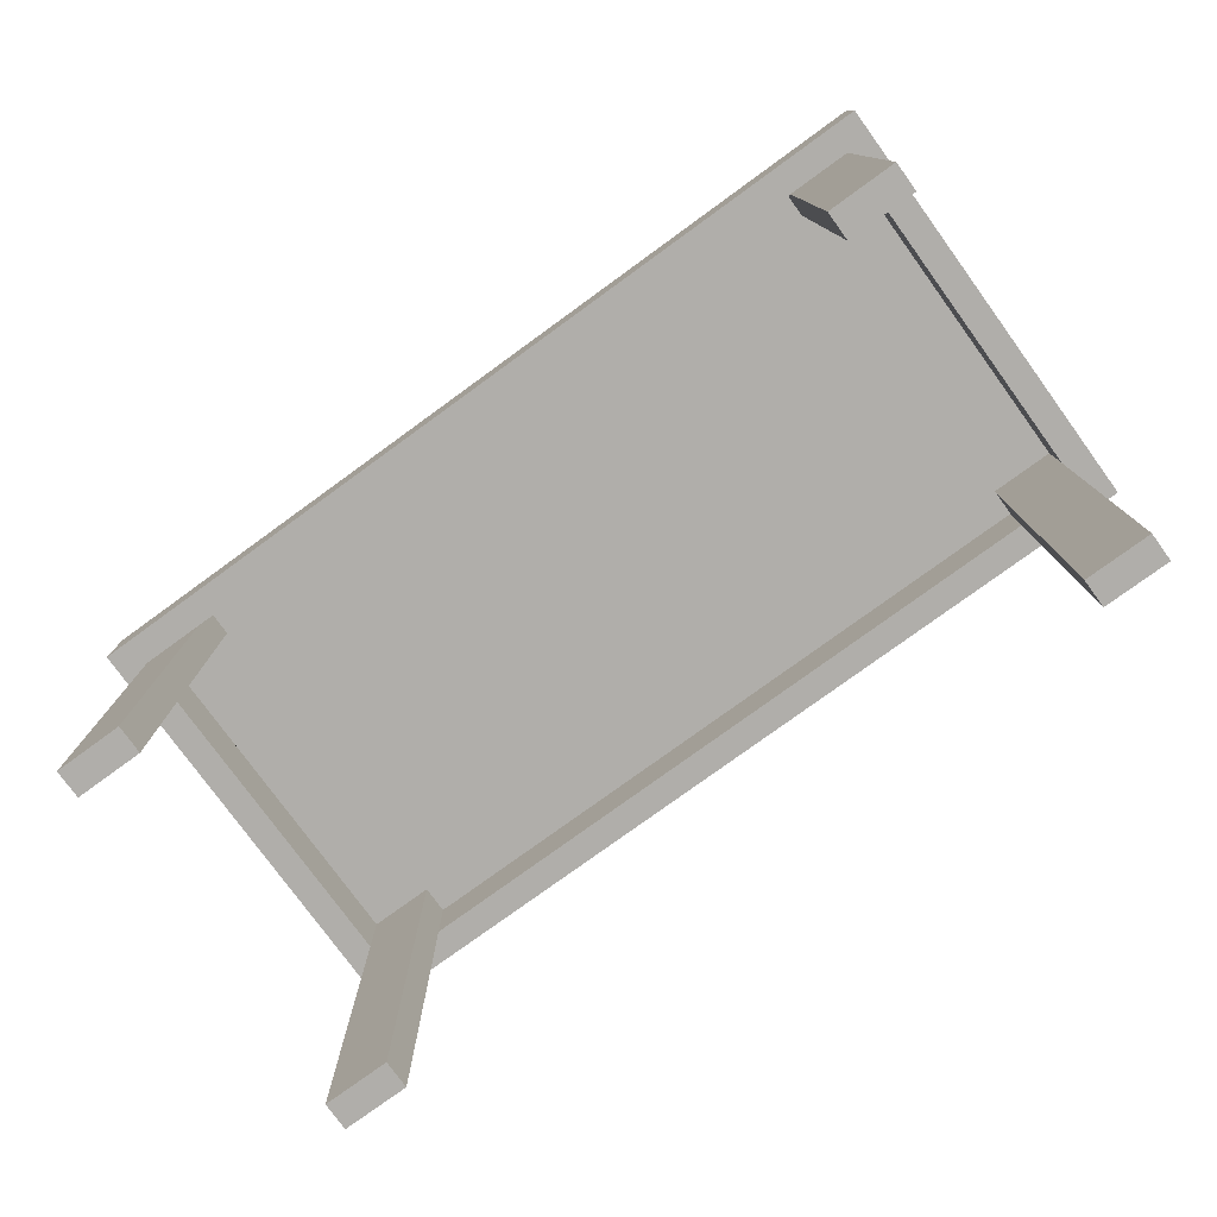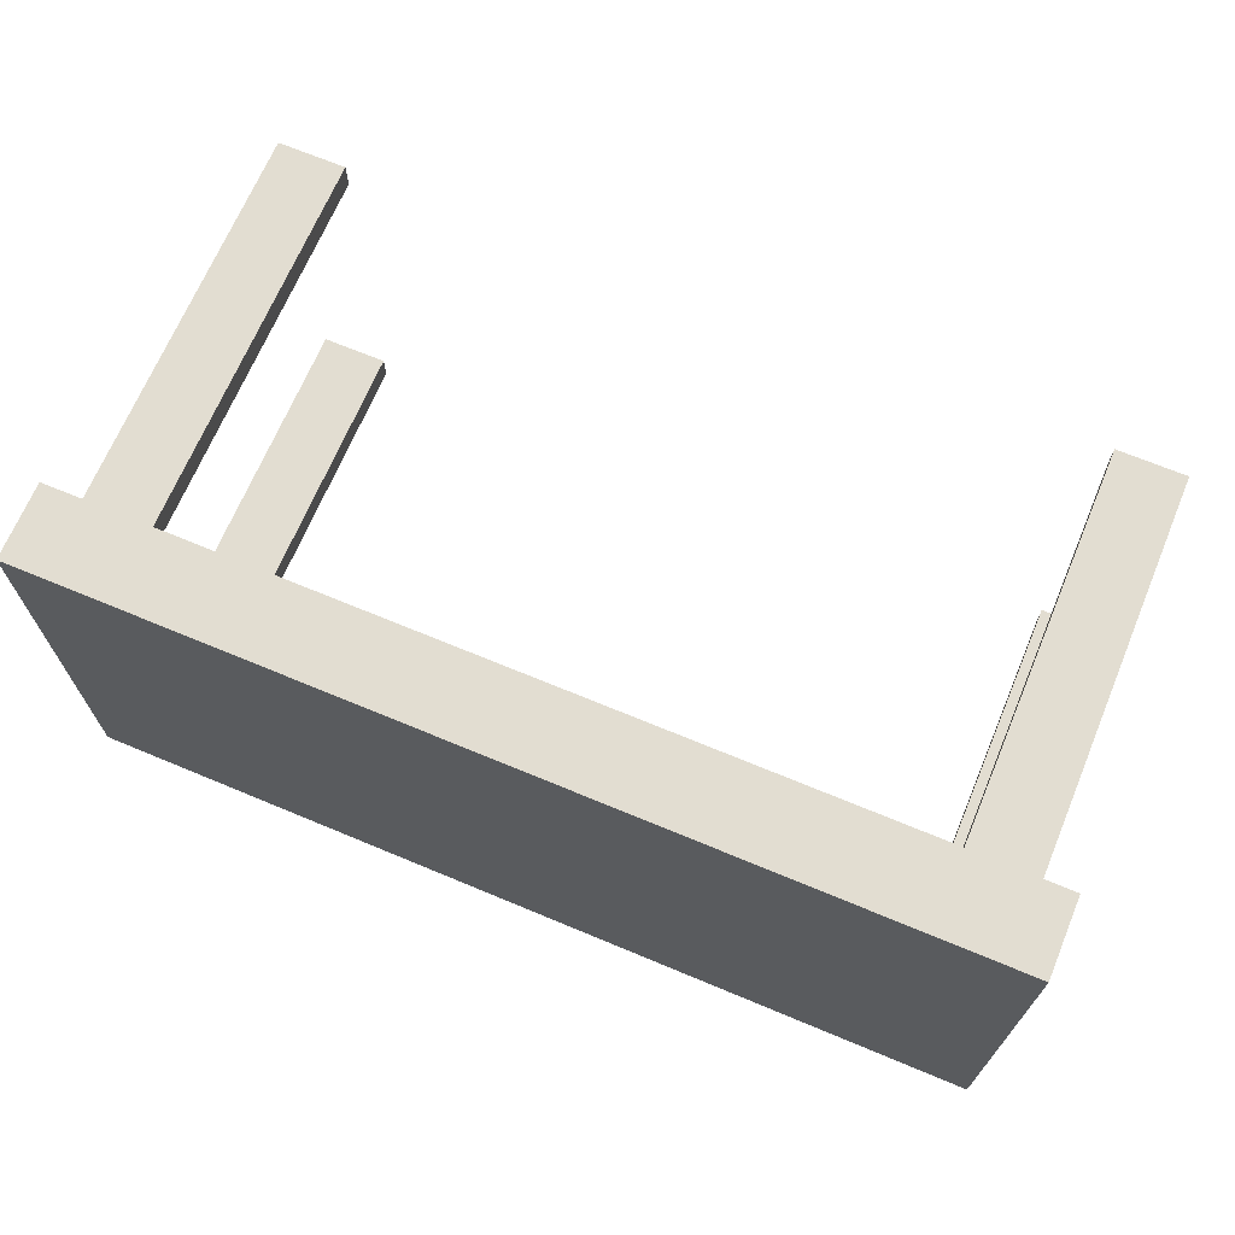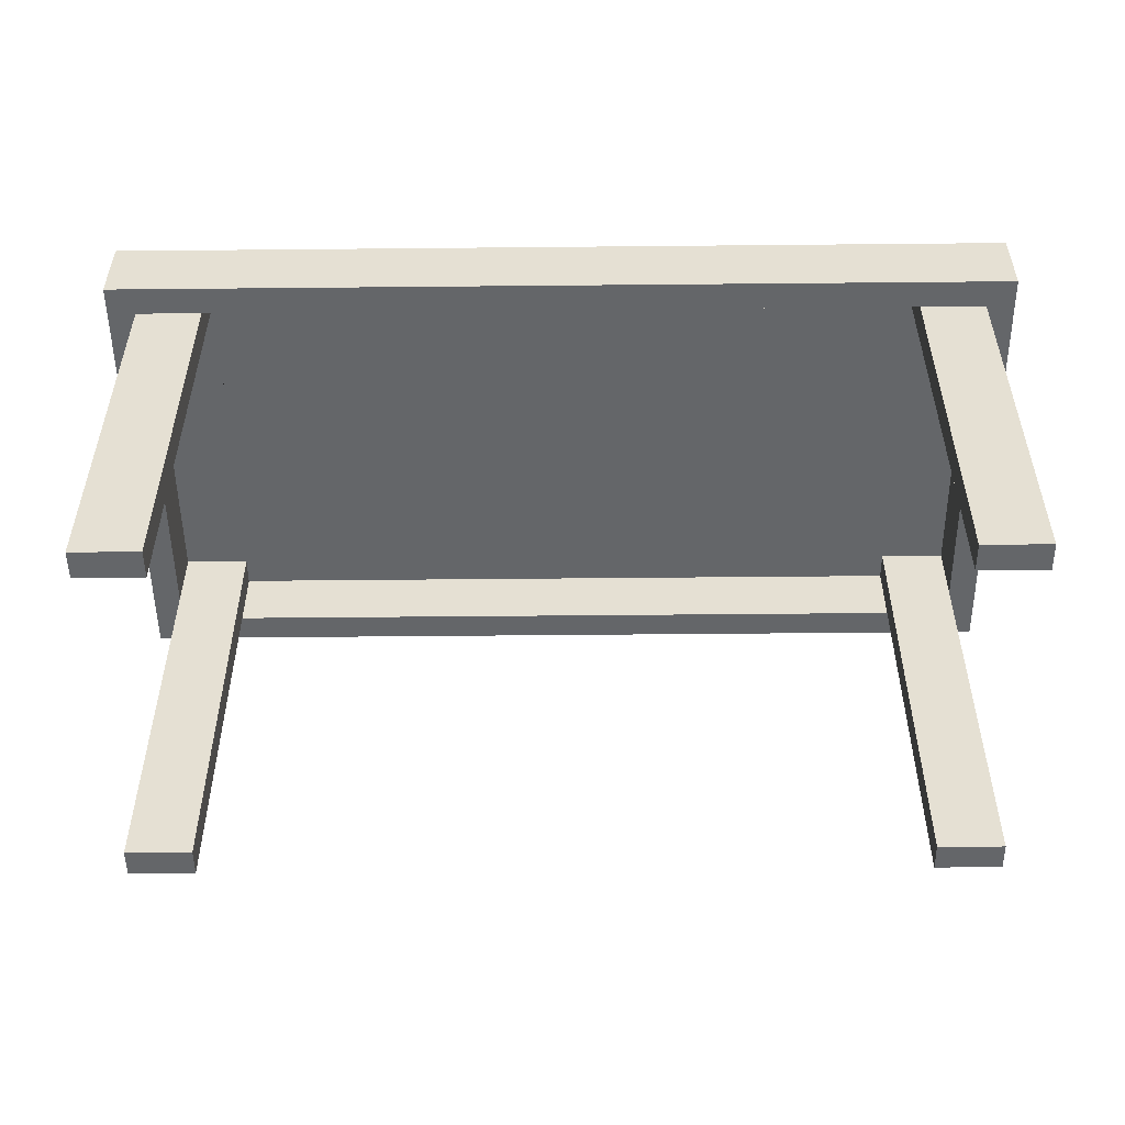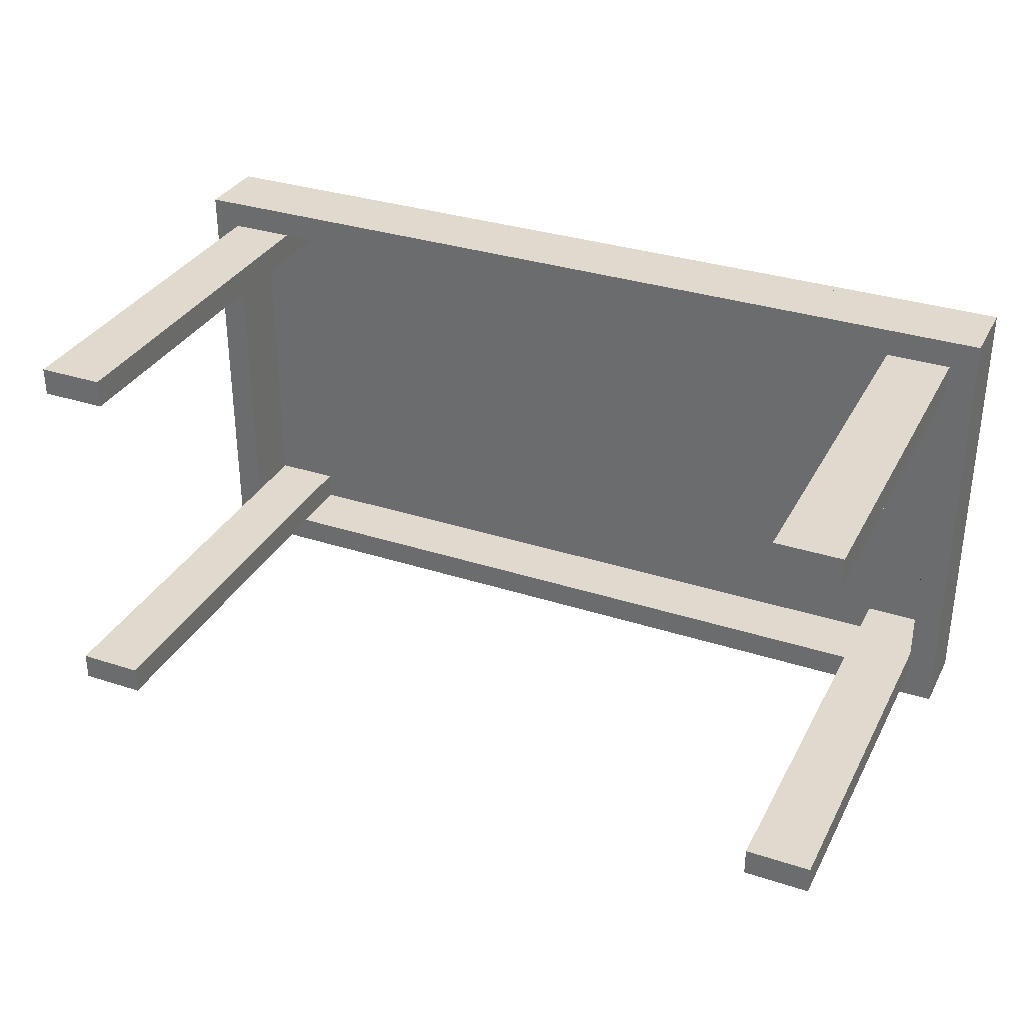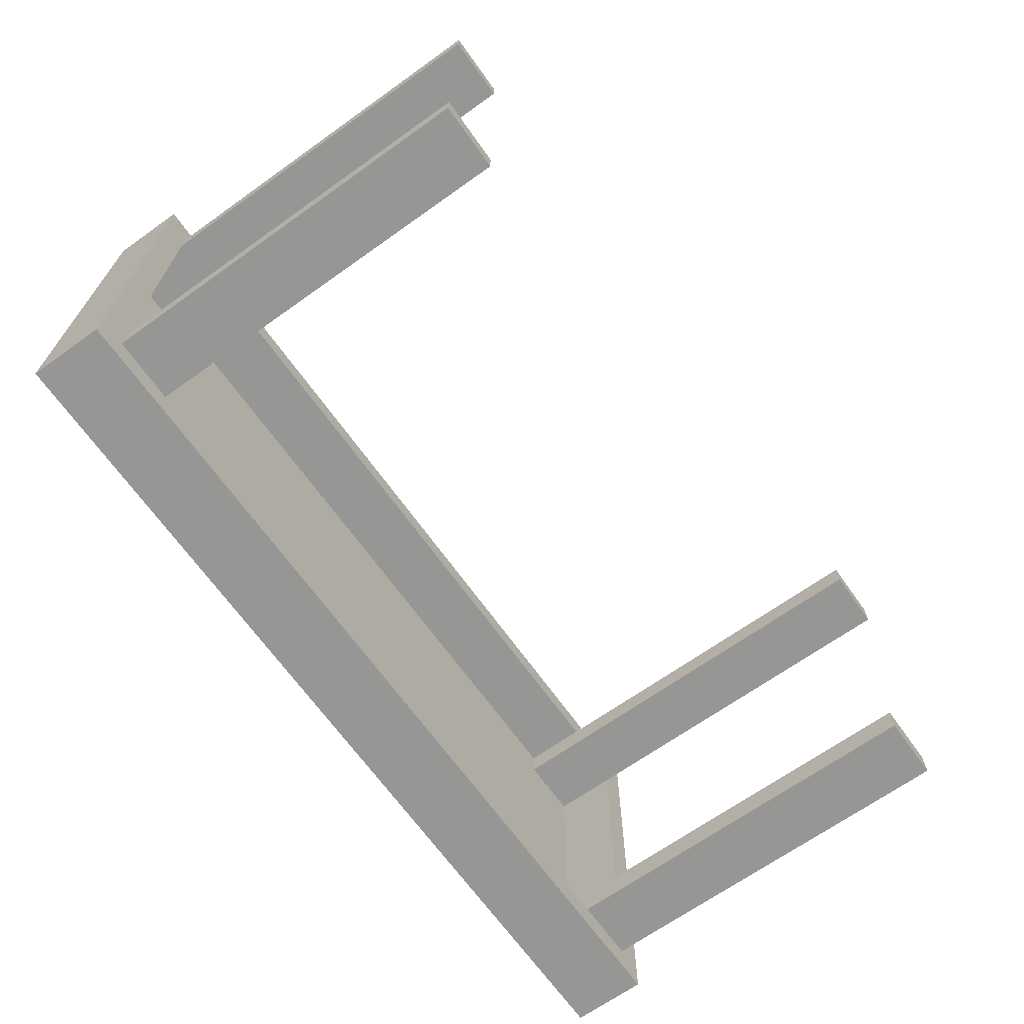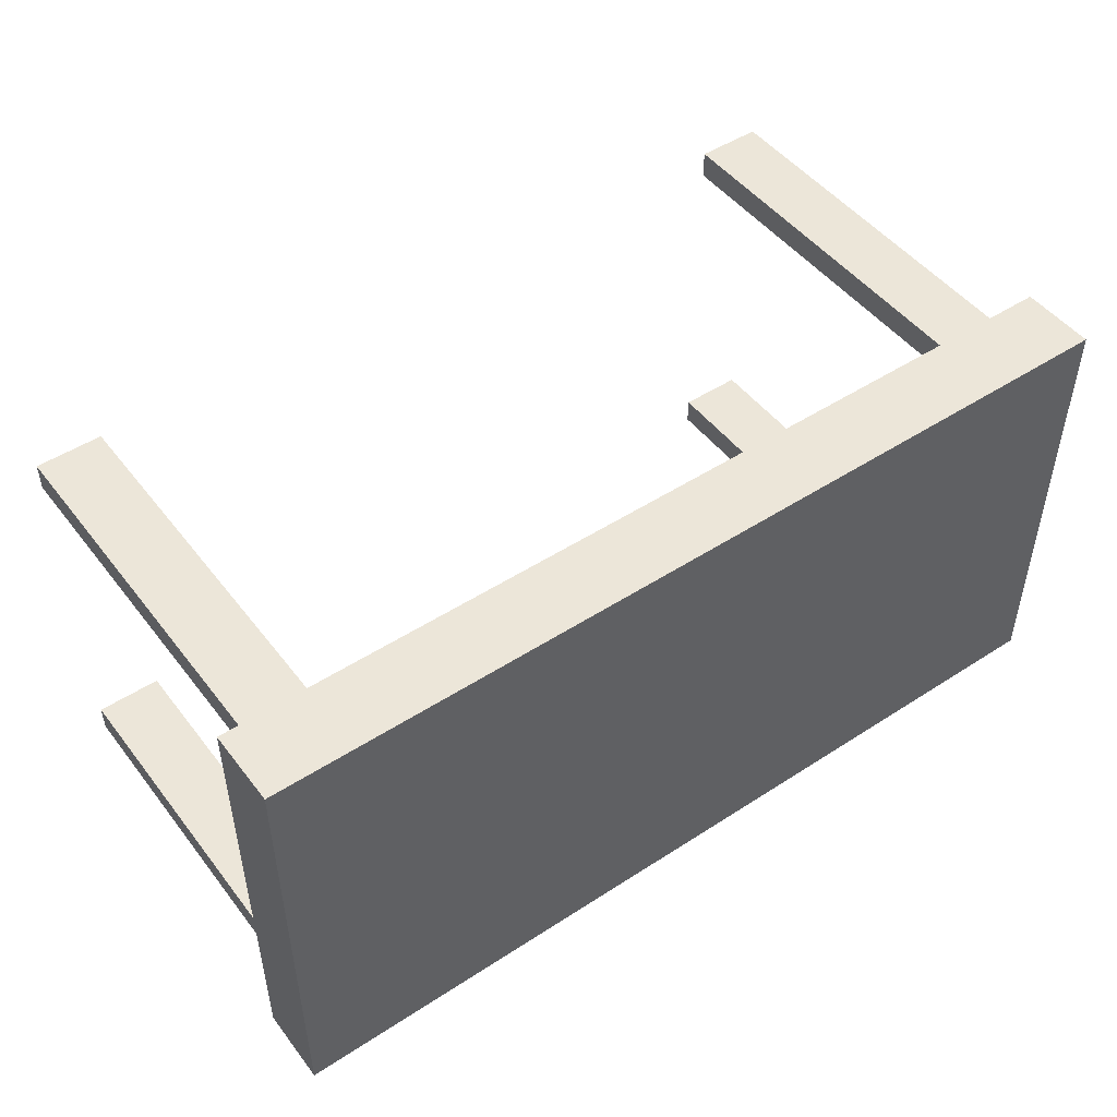
<metadata>
{"format":"obj","ext":"obj","renderer":"f3d","projection":"perspective","resolution":1024,"background":"white","views":[{"elev":-77.9,"azim":-144.0,"up":"+Y"},{"elev":68.5,"azim":-157.3,"up":"+Z"},{"elev":-51.7,"azim":0.6,"up":"+Y"},{"elev":32.8,"azim":24.2,"up":"+Z"},{"elev":-67.7,"azim":-54.5,"up":"+Z"},{"elev":48.6,"azim":144.1,"up":"+Z"}]}
</metadata>
<code>
v 0.3221 -0.2871 -0.1526
v 0.3221 0.06039 -0.178
v 0.3221 -0.2871 -0.178
v 0.3221 0.1197 -0.1526
v 0.3814 -0.2871 -0.178
v 0.3221 0.1197 -0.178
v 0.3814 0.06039 -0.1526
v 0.3814 0.06039 -0.178
v 0.3814 -0.2871 -0.1526
v 0.3814 0.1197 -0.178
v -0.3221 0.1197 0.178
v -0.3221 0.06039 -0.178
v 0.3814 0.1197 -0.1526
v -0.4068 0.06039 -0.2034
v -0.4068 0.1197 -0.2034
v 0.3221 0.1197 0.1526
v -0.3221 0.1197 -0.178
v 0.3814 0.06039 0.1526
v 0.4068 0.06039 -0.2034
v 0.4068 0.1197 -0.178
v 0.3814 0.1197 0.178
v 0.3221 0.1197 0.178
v -0.3221 0.1197 0.1526
v -0.3221 0.1197 -0.1526
v -0.3814 0.1197 -0.178
v -0.3814 0.06039 -0.178
v 0.3814 0.1197 0.1526
v 0.4068 0.06039 -0.178
v 0.4068 0.1197 0.178
v 0.4068 0.1197 -0.2034
v 0.3221 0.06039 0.178
v -0.4068 0.1197 0.2034
v -0.3814 0.1197 0.178
v -0.3221 -0.2871 0.1526
v -0.3221 -0.2871 -0.178
v -0.3814 0.1197 -0.1526
v -0.4068 0.06039 -0.178
v 0.3814 0.06039 0.178
v 0.4068 0.1282 0.2034
v 0.4068 0.06039 0.178
v -0.4068 0.1282 -0.2034
v -0.4068 0.1197 -0.178
v 0.3221 -0.2871 0.178
v -0.3221 0.06039 0.178
v -0.3814 0.1197 0.1526
v -0.3814 0.06039 0.178
v -0.3221 -0.2871 0.178
v -0.3814 0.06039 0.1526
v -0.3221 -0.2871 -0.1526
v -0.3814 0.06039 -0.1526
v -0.3814 -0.2871 -0.178
v -0.4068 0.06039 0.178
v 0.3814 -0.2871 0.1526
v 0.4068 0.1197 0.2034
v 0.4068 0.1282 -0.2034
v 0.3221 -0.2871 0.1526
v -0.4068 0.06039 0.2034
v -0.4068 0.1197 0.178
v -0.3814 -0.2871 0.178
v -0.3814 -0.2871 0.1526
v -0.3814 -0.2871 -0.1526
v 0.3814 -0.2871 0.178
v 0.4068 0.06039 0.2034
v -0.4068 0.1282 0.2034
g mesh1_mesh1-geometry
f 1 2 3
f 4 2 1
f 2 5 3
f 5 1 3
f 2 4 6
f 1 7 4
f 5 2 8
f 1 5 9
f 10 4 6
f 4 11 6
f 2 10 6
f 6 10 2
f 6 12 2
f 2 12 6
f 7 1 9
f 4 7 13
f 14 8 2
f 2 8 14
f 10 2 8
f 8 2 10
f 8 9 5
f 4 10 13
f 10 15 6
f 6 15 10
f 16 11 4
f 6 11 17
f 12 6 17
f 17 6 12
f 14 2 12
f 12 2 14
f 9 8 7
f 18 13 7
f 7 13 18
f 13 8 7
f 7 8 13
f 13 16 4
f 19 8 14
f 14 8 19
f 8 20 10
f 10 20 8
f 8 13 10
f 10 13 8
f 21 10 13
f 13 10 21
f 20 15 10
f 10 15 20
f 6 15 17
f 17 15 6
f 11 16 22
f 17 11 23
f 24 12 17
f 12 25 17
f 14 12 26
f 26 12 14
f 8 18 7
f 7 18 8
f 13 18 27
f 27 18 13
f 16 13 27
f 8 19 28
f 28 19 8
f 15 19 14
f 14 19 15
f 20 8 28
f 28 8 20
f 10 29 20
f 20 29 10
f 29 10 21
f 21 10 29
f 21 13 27
f 27 13 21
f 15 20 30
f 30 20 15
f 17 15 25
f 25 15 17
f 27 22 16
f 22 16 31
f 31 11 22
f 22 11 31
f 22 32 11
f 11 32 22
f 33 23 11
f 11 34 23
f 17 23 24
f 12 24 35
f 36 17 24
f 25 12 26
f 17 36 25
f 35 26 12
f 14 26 37
f 37 26 14
f 8 38 18
f 18 38 8
f 18 16 27
f 21 18 27
f 19 20 28
f 28 20 19
f 28 38 8
f 8 38 28
f 19 15 30
f 30 15 19
f 37 15 14
f 14 15 37
f 29 28 20
f 20 28 29
f 20 39 29
f 40 21 29
f 29 21 40
f 29 32 21
f 21 32 29
f 22 27 21
f 30 39 20
f 20 19 30
f 30 19 20
f 41 30 15
f 25 15 42
f 42 15 25
f 16 43 31
f 31 21 22
f 11 31 44
f 44 31 11
f 21 32 22
f 22 32 21
f 11 32 33
f 33 32 11
f 23 33 45
f 46 11 33
f 34 11 47
f 34 48 23
f 45 24 23
f 35 24 49
f 50 24 36
f 24 45 36
f 26 42 25
f 25 42 26
f 36 26 25
f 25 26 36
f 42 36 25
f 25 36 42
f 26 35 51
f 26 52 37
f 37 52 26
f 42 26 37
f 37 26 42
f 18 21 38
f 38 53 18
f 53 16 18
f 38 28 40
f 40 28 38
f 15 37 42
f 42 37 15
f 28 29 40
f 40 29 28
f 29 39 54
f 21 40 38
f 38 40 21
f 54 40 29
f 29 40 54
f 32 29 54
f 54 29 32
f 39 30 55
f 30 41 55
f 42 41 15
f 43 16 56
f 43 38 31
f 21 31 38
f 31 57 44
f 44 57 31
f 47 11 44
f 11 46 44
f 33 32 58
f 58 32 33
f 45 42 33
f 33 42 45
f 45 46 33
f 23 48 45
f 46 58 33
f 33 58 46
f 59 34 47
f 48 34 60
f 24 61 49
f 61 35 49
f 61 24 50
f 26 36 50
f 50 36 26
f 45 50 36
f 36 50 45
f 36 42 45
f 45 42 36
f 35 61 51
f 61 26 51
f 50 52 26
f 26 52 50
f 52 42 37
f 37 42 52
f 53 38 62
f 16 53 56
f 40 57 38
f 38 57 40
f 39 32 54
f 40 54 63
f 63 54 40
f 57 54 32
f 32 54 57
f 41 39 55
f 41 42 64
f 53 43 56
f 38 43 62
f 38 57 31
f 31 57 38
f 44 57 46
f 46 57 44
f 44 59 47
f 59 44 46
f 64 58 32
f 58 57 32
f 32 57 58
f 33 42 58
f 58 42 33
f 46 45 48
f 50 45 48
f 48 45 50
f 58 46 52
f 52 46 58
f 34 59 60
f 59 48 60
f 26 61 50
f 48 52 50
f 50 52 48
f 42 52 58
f 58 52 42
f 43 53 62
f 57 40 63
f 63 40 57
f 32 39 64
f 54 57 63
f 63 57 54
f 39 41 64
f 64 42 58
f 46 57 52
f 52 57 46
f 48 59 46
f 57 58 52
f 52 58 57
f 52 48 46
f 46 48 52
g mesh1_mesh1-geometry
f 3 2 1
f 1 2 4
f 3 5 2
f 3 1 5
f 6 4 2
f 4 7 1
f 8 2 5
f 9 5 1
f 6 4 10
f 6 11 4
f 9 1 7
f 13 7 4
f 5 9 8
f 13 10 4
f 4 11 16
f 17 11 6
f 7 8 9
f 4 16 13
f 22 16 11
f 23 11 17
f 17 12 24
f 17 25 12
f 27 13 16
f 16 22 27
f 31 16 22
f 11 23 33
f 23 34 11
f 24 23 17
f 35 24 12
f 24 17 36
f 26 12 25
f 25 36 17
f 12 26 35
f 27 16 18
f 27 18 21
f 29 39 20
f 21 27 22
f 20 39 30
f 15 30 41
f 31 43 16
f 22 21 31
f 45 33 23
f 33 11 46
f 47 11 34
f 23 48 34
f 23 24 45
f 49 24 35
f 36 24 50
f 36 45 24
f 51 35 26
f 38 21 18
f 18 53 38
f 18 16 53
f 54 39 29
f 55 30 39
f 55 41 30
f 15 41 42
f 56 16 43
f 31 38 43
f 38 31 21
f 44 11 47
f 44 46 11
f 33 46 45
f 45 48 23
f 47 34 59
f 60 34 48
f 49 61 24
f 49 35 61
f 50 24 61
f 51 61 35
f 51 26 61
f 62 38 53
f 56 53 16
f 54 32 39
f 55 39 41
f 64 42 41
f 56 43 53
f 62 43 38
f 47 59 44
f 46 44 59
f 32 58 64
f 48 45 46
f 60 59 34
f 60 48 59
f 50 61 26
f 62 53 43
f 64 39 32
f 64 41 39
f 58 42 64
f 46 59 48

</code>
